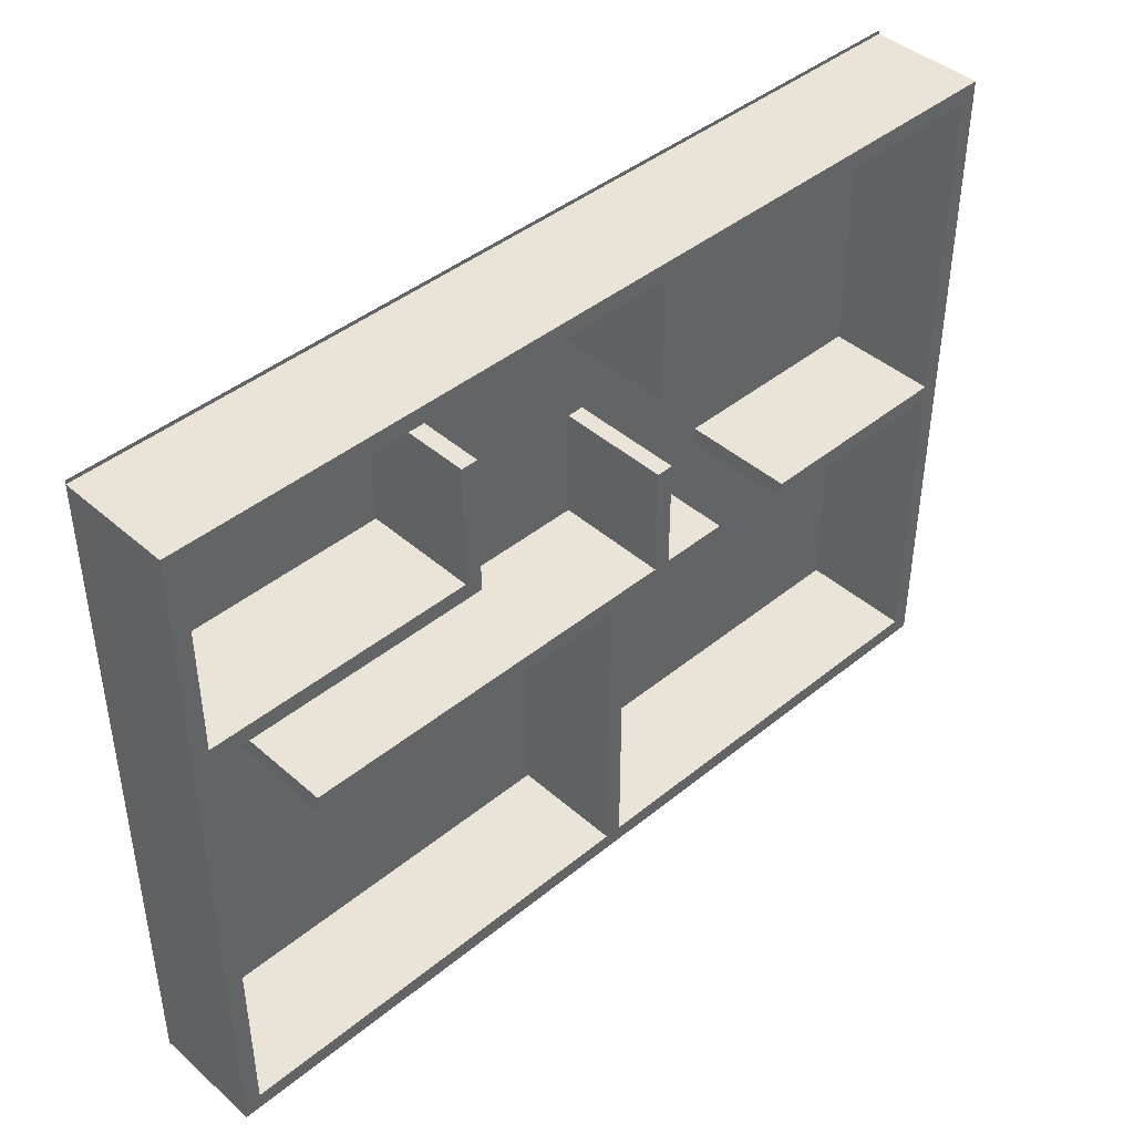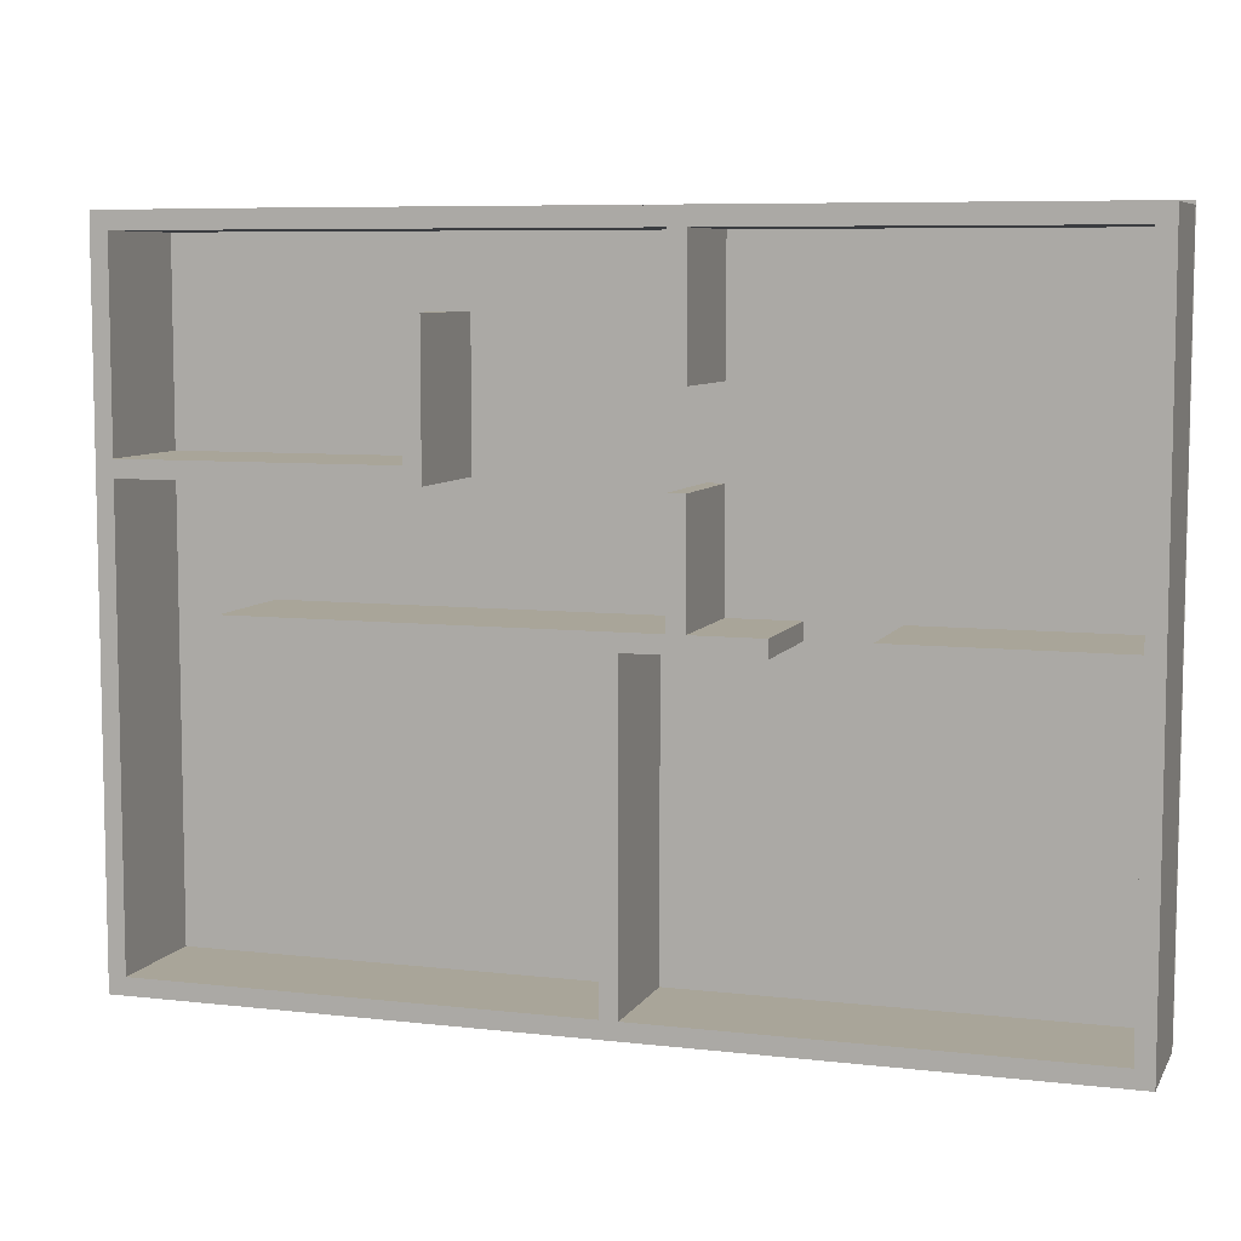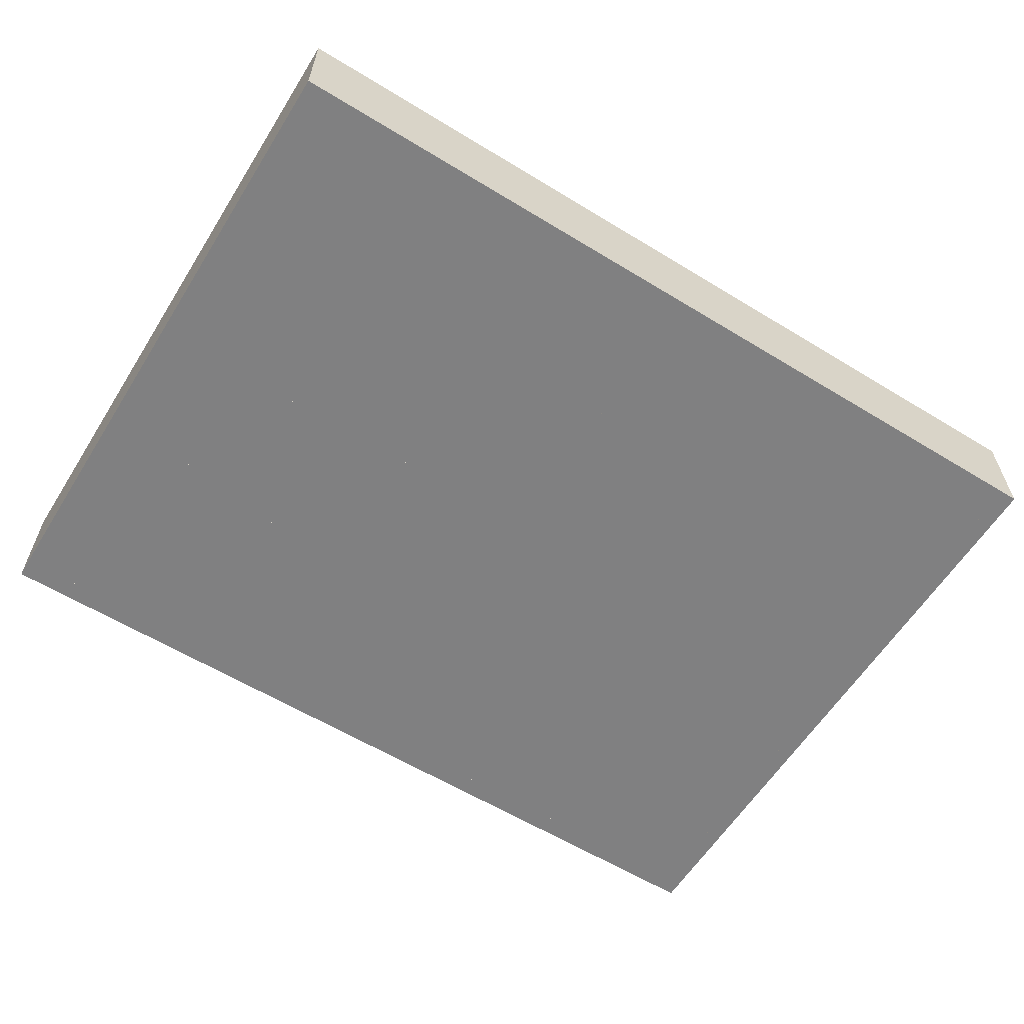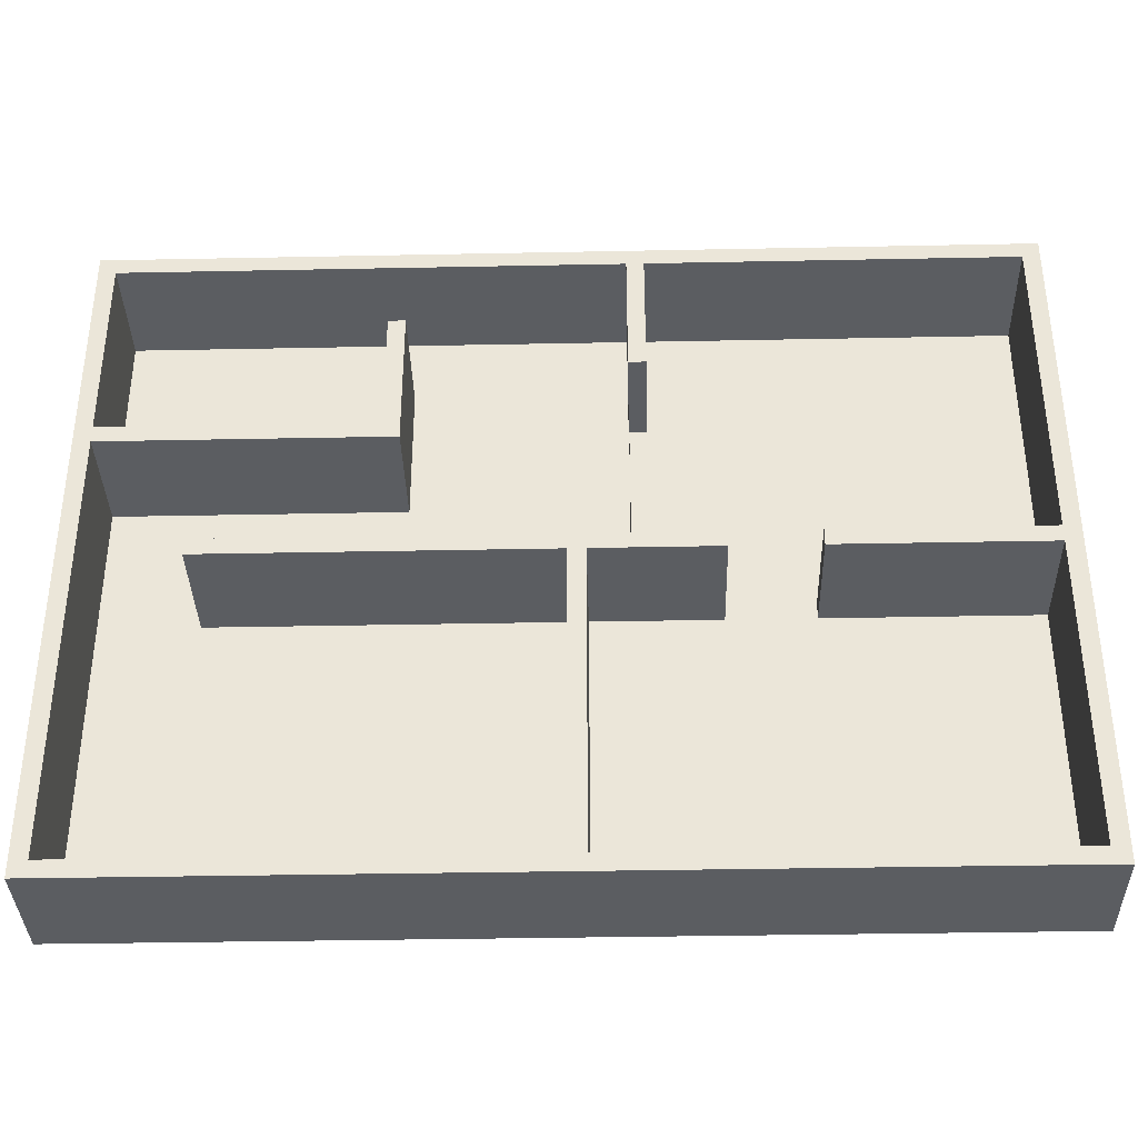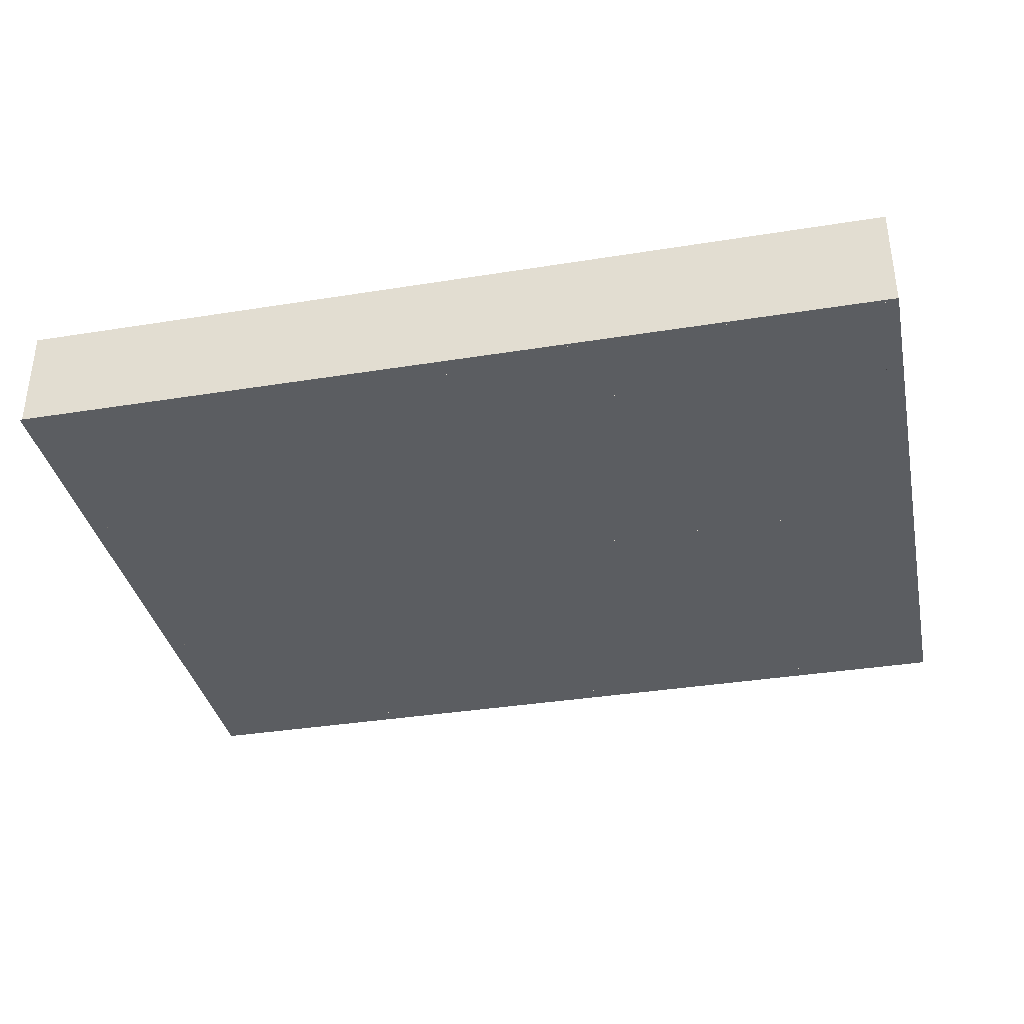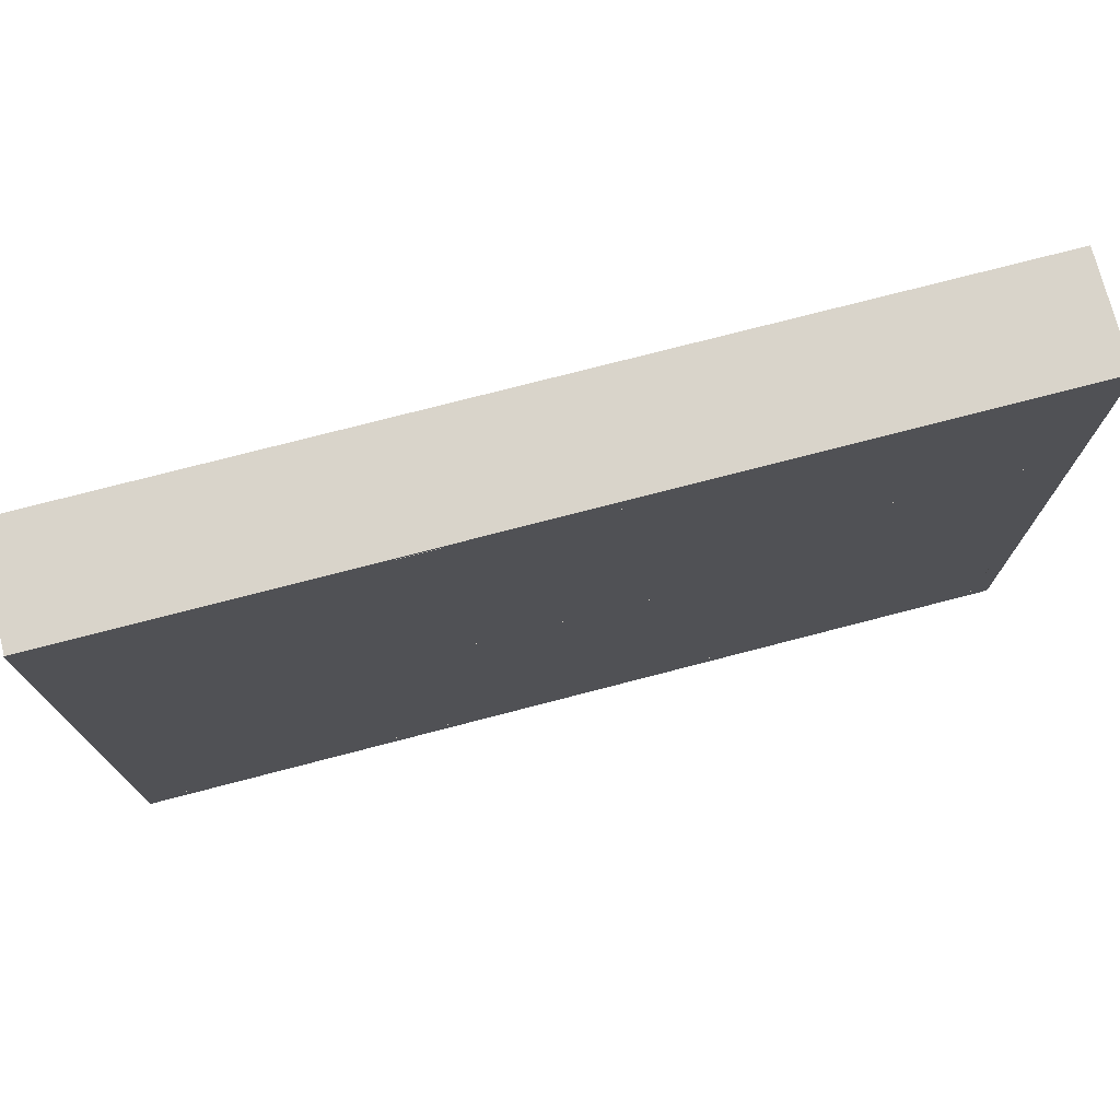
<metadata>
{"format":"obj","ext":"obj","renderer":"f3d","projection":"perspective","resolution":1024,"background":"white","views":[{"elev":43.0,"azim":136.0,"up":"+Z"},{"elev":7.4,"azim":-161.9,"up":"+Z"},{"elev":-60.0,"azim":148.0,"up":"+Y"},{"elev":-36.2,"azim":-178.5,"up":"+Z"},{"elev":-36.1,"azim":11.9,"up":"+Y"},{"elev":74.8,"azim":-14.6,"up":"+Z"}]}
</metadata>
<code>
o Plane_Plane.002
v 7.994 0.000131 6.066
v -8.006 0.000137 -5.934
v -8.006 0.000131 6.066
v -8 2 -6
v -8 -3e-06 6
v -8 2 6
v -7.7 2 -6
v -8 3e-06 -6
v -7.7 2 6
v -7.7 3e-06 -6
v -7.7 -3e-06 6
v 7.7 2 -6
v 7.7 -3e-06 6
v 7.7 2 6
v 8 2 -6
v 7.7 3e-06 -6
v 8 2 6
v 8 3e-06 -6
v 8 -3e-06 6
v -8 2 5.7
v -8 -3e-06 6
v -8 2 6
v 8 2 5.7
v -8 -3e-06 5.7
v 8 2 6
v 8 -3e-06 5.7
v 8 -3e-06 6
v -8 2 -6
v -8 3e-06 -5.7
v -8 2 -5.7
v 8 2 -6
v -8 3e-06 -6
v 8 2 -5.7
v 8 3e-06 -6
v 8 3e-06 -5.7
v -8 2 -0.3
v -8 0 0
v -8 2 0
v -4 2 -0.3
v -8 0 -0.3
v -4 2 0
v -4 0 -0.3
v -4 0 0
v -0.3 2 -6
v -0.3 0 0
v -0.3 2 0
v 0 2 -6
v -0.3 3e-06 -6
v 0 2 0
v 0 3e-06 -6
v 0 0 0
v -2.5 2 0
v -2.5 0 -0.3
v -2.5 0 0
v 6 2 -0.3
v -2.5 2 -0.3
v 6 2 0
v 6 0 -0.3
v 6 0 0
v -1.3 2 0
v -1.3 -0 2
v -1.3 2 2
v -1 2 0
v -1.3 0 0
v -1 2 2
v -1 0 0
v -1 -0 2
v -1.3 2 3.5
v -1.3 -3e-06 6
v -1.3 2 6
v -1 2 3.5
v -1.3 -3e-06 3.5
v -1 2 6
v -1 -3e-06 3.5
v -1 -3e-06 6
v 2.7 2 2
v 2.7 -3e-06 4.5
v 2.7 2 4.5
v 3 2 2
v 2.7 -0 2
v 3 2 4.5
v 3 -0 2
v 3 -3e-06 4.5
v 2.7 2 2
v 2.7 -0 2.3
v 2.7 2 2.3
v 8 2 2
v 2.7 -0 2
v 8 2 2.3
v 8 -0 2
v 8 -0 2.3
v 7.994 0.000137 -5.934
f 4 5 6
f 7 8 4
f 9 10 7
f 6 11 9
f 8 11 5
f 7 6 9
f 12 13 14
f 15 16 12
f 17 18 15
f 14 19 17
f 16 19 13
f 15 14 17
f 20 21 22
f 23 24 20
f 25 26 23
f 22 27 25
f 24 27 21
f 23 22 25
f 28 29 30
f 31 32 28
f 33 34 31
f 30 35 33
f 32 35 29
f 31 30 33
f 36 37 38
f 39 40 36
f 41 42 39
f 38 43 41
f 40 43 37
f 39 38 41
f 44 45 46
f 47 48 44
f 49 50 47
f 46 51 49
f 48 51 45
f 47 46 49
f 52 53 54
f 55 53 56
f 57 58 55
f 57 54 59
f 53 59 54
f 57 56 52
f 60 61 62
f 63 64 60
f 65 66 63
f 62 67 65
f 64 67 61
f 63 62 65
f 68 69 70
f 71 72 68
f 73 74 71
f 70 75 73
f 72 75 69
f 71 70 73
f 76 77 78
f 79 80 76
f 81 82 79
f 78 83 81
f 80 83 77
f 79 78 81
f 84 85 86
f 87 88 84
f 89 90 87
f 86 91 89
f 88 91 85
f 87 86 89
f 4 8 5
f 7 10 8
f 9 11 10
f 6 5 11
f 8 10 11
f 7 4 6
f 12 16 13
f 15 18 16
f 17 19 18
f 14 13 19
f 16 18 19
f 15 12 14
f 20 24 21
f 23 26 24
f 25 27 26
f 22 21 27
f 24 26 27
f 23 20 22
f 28 32 29
f 31 34 32
f 33 35 34
f 30 29 35
f 32 34 35
f 31 28 30
f 36 40 37
f 39 42 40
f 41 43 42
f 38 37 43
f 40 42 43
f 39 36 38
f 44 48 45
f 47 50 48
f 49 51 50
f 46 45 51
f 48 50 51
f 47 44 46
f 52 56 53
f 55 58 53
f 57 59 58
f 57 52 54
f 53 58 59
f 57 55 56
f 60 64 61
f 63 66 64
f 65 67 66
f 62 61 67
f 64 66 67
f 63 60 62
f 68 72 69
f 71 74 72
f 73 75 74
f 70 69 75
f 72 74 75
f 71 68 70
f 76 80 77
f 79 82 80
f 81 83 82
f 78 77 83
f 80 82 83
f 79 76 78
f 84 88 85
f 87 90 88
f 89 91 90
f 86 85 91
f 88 90 91
f 87 84 86
f 1 2 3
f 1 92 2

</code>
